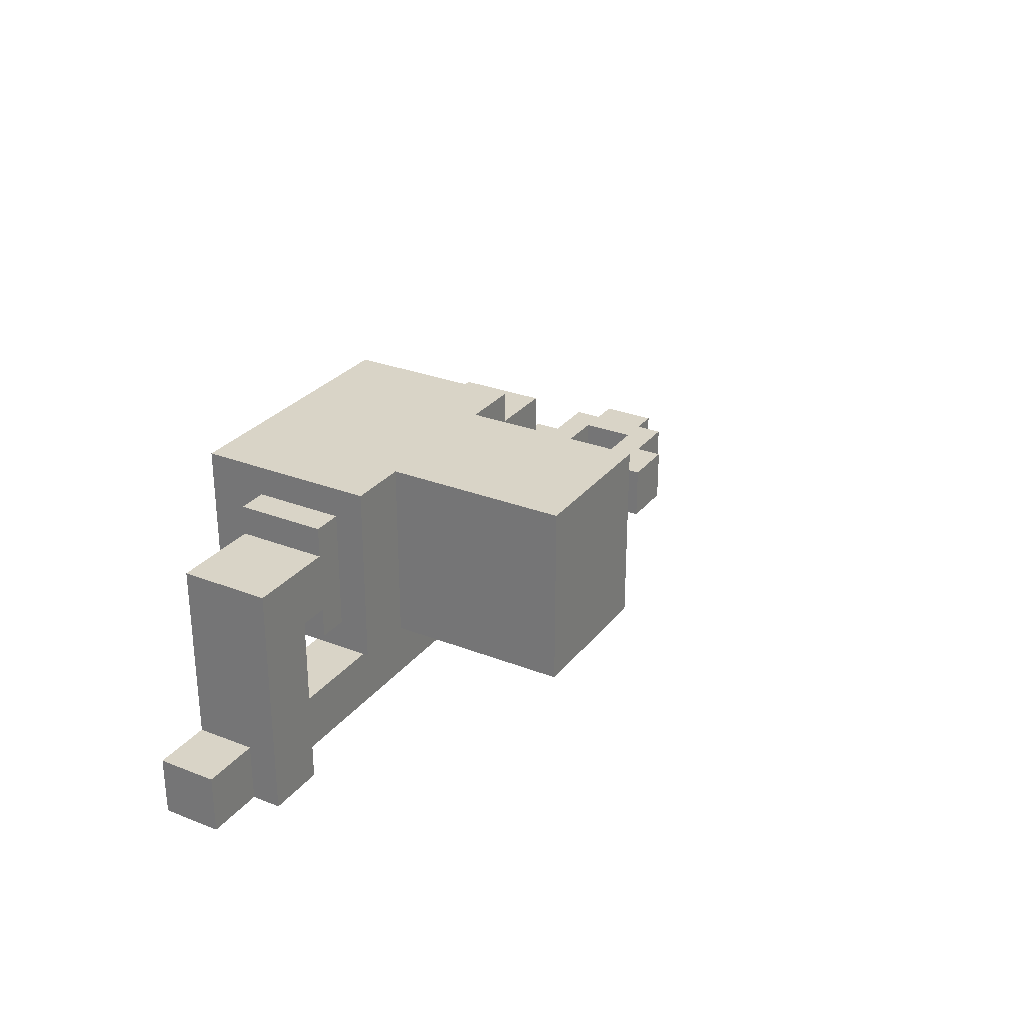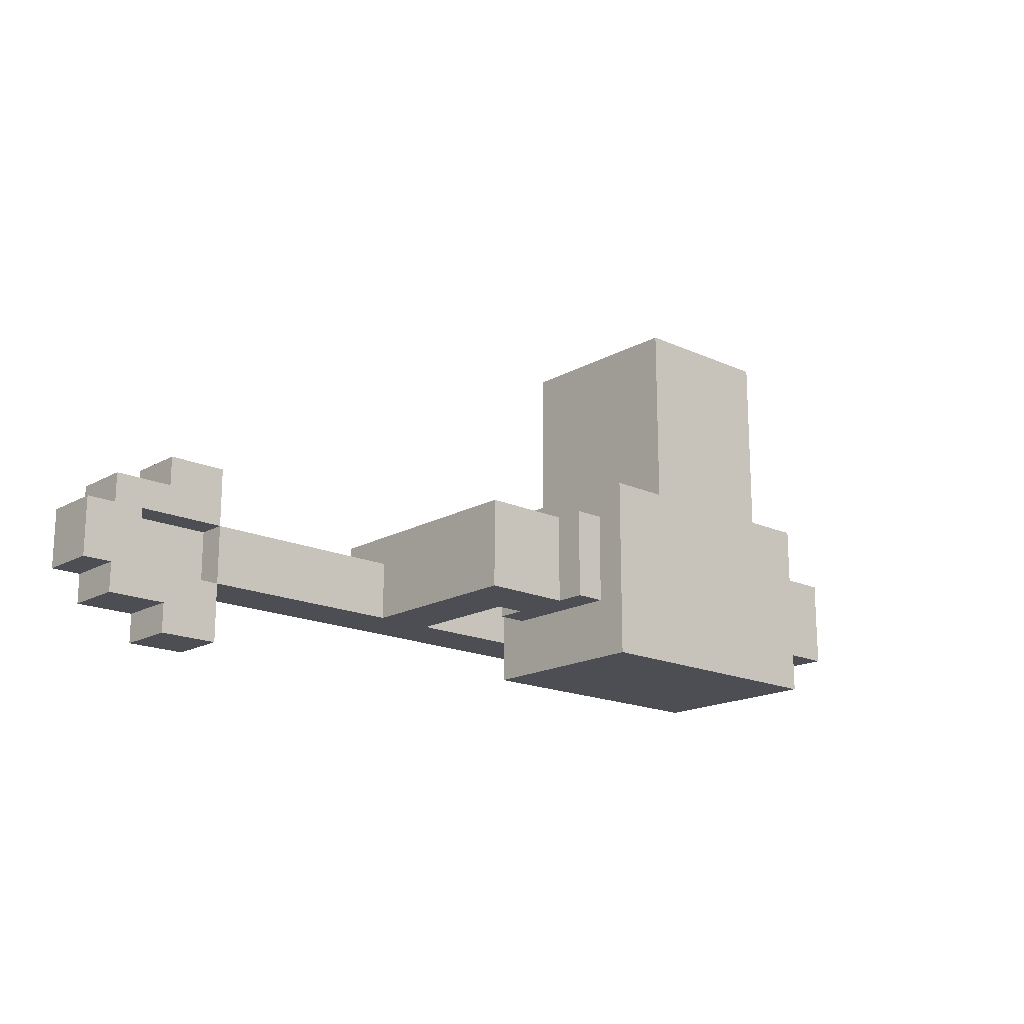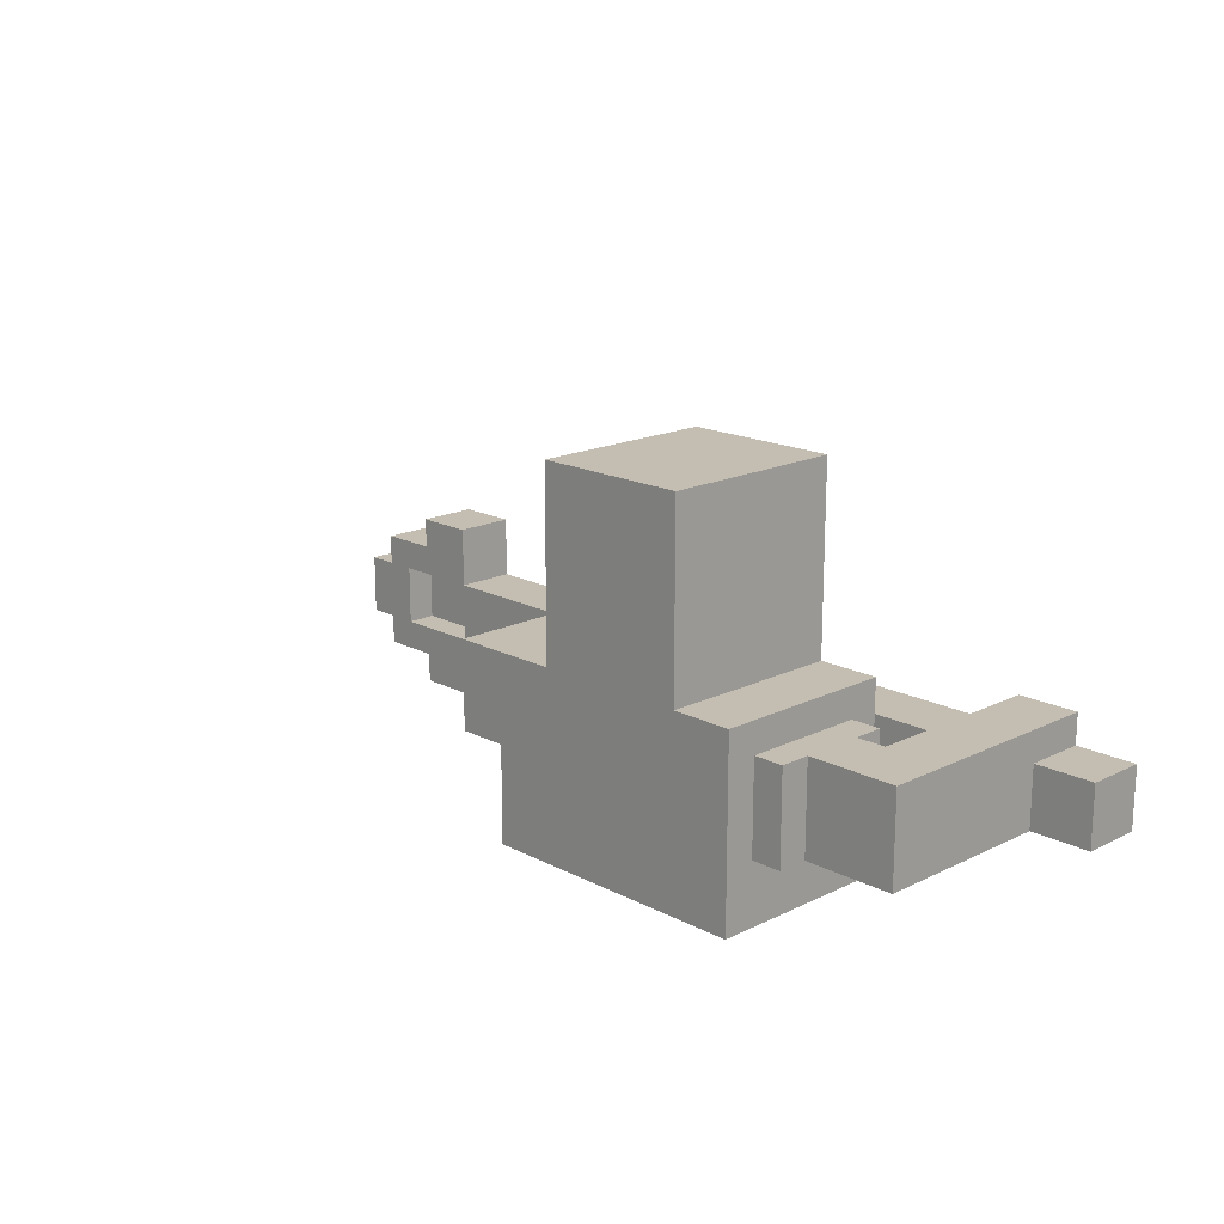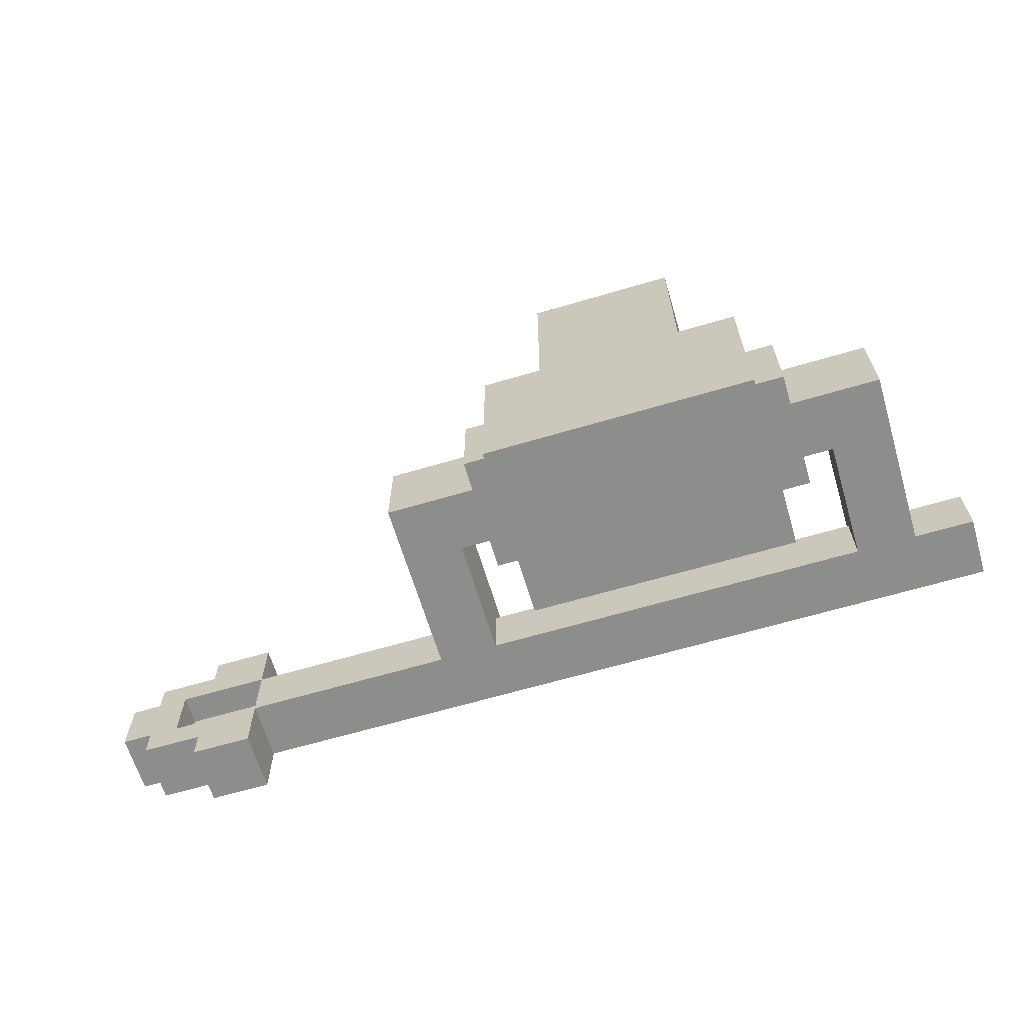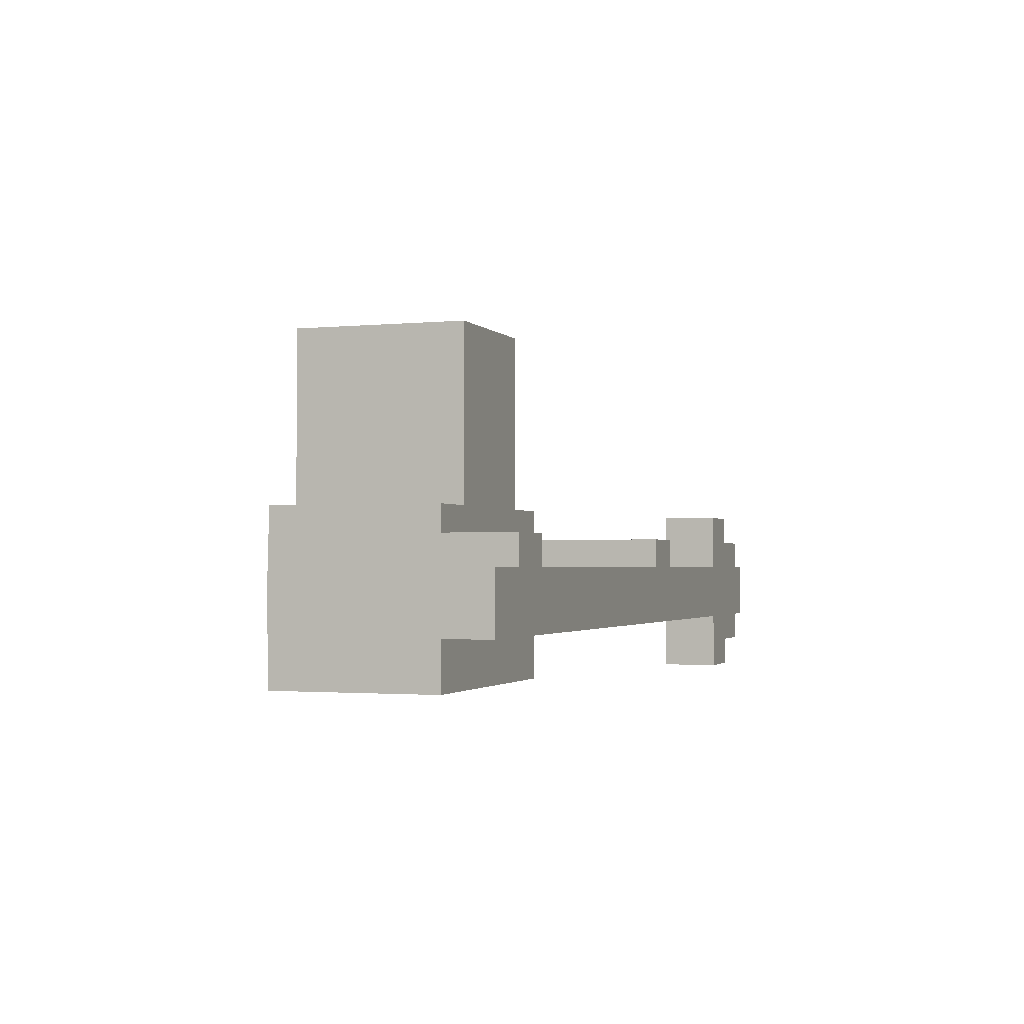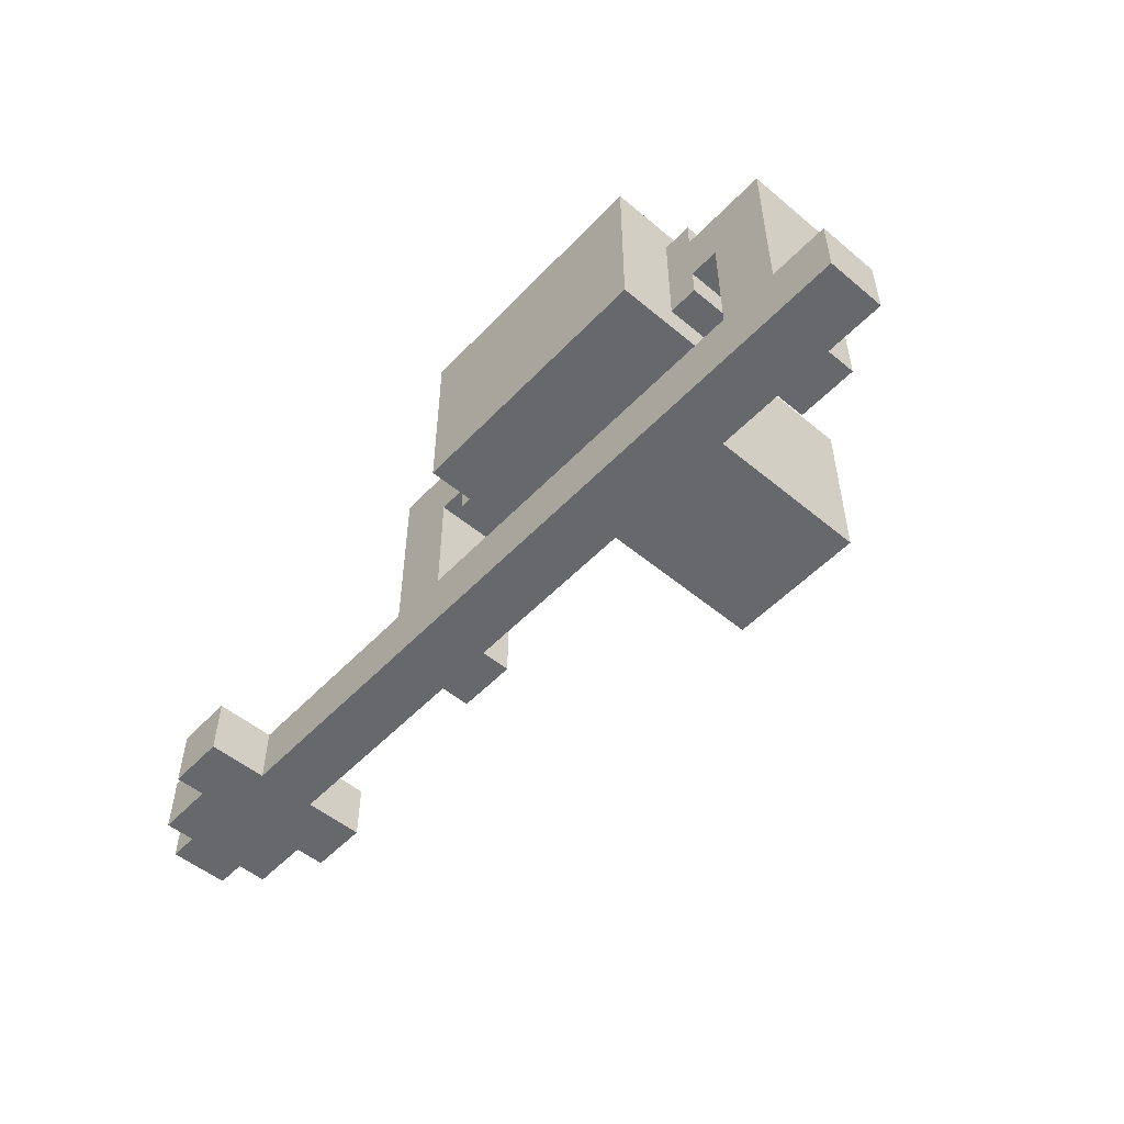
<metadata>
{"format":"obj","ext":"obj","renderer":"f3d","projection":"perspective","resolution":1024,"background":"white","views":[{"elev":28.4,"azim":120.4,"up":"+Z"},{"elev":-17.4,"azim":-42.1,"up":"+Y"},{"elev":17.2,"azim":45.8,"up":"+Y"},{"elev":-64.5,"azim":16.6,"up":"+Y"},{"elev":-1.7,"azim":109.5,"up":"+Y"},{"elev":-52.3,"azim":48.1,"up":"+Z"}]}
</metadata>
<code>
g P4L
v -20 9 -3
v -20 9 -5
v -20 11 -3
v -20 11 -5
v -19 8 -3
v -19 8 -5
v -19 9 -3
v -19 9 -5
v -19 11 -3
v -19 11 -5
v -19 12 -3
v -19 12 -5
v -17 7 -3
v -17 7 -5
v -17 8 -3
v -17 8 -5
v -17 12 -3
v -17 12 -5
v -17 13 -3
v -17 13 -5
v -15 9 -3
v -15 9 -4
v -15 11 -3
v -15 11 -4
v -8 9 3
v -8 9 -3
v -8 11 -3
v -8 11 -5
v -8 12 3
v -8 12 -3
v -8 12 -5
v -5 9 4
v -5 9 3
v -5 9 1
v -5 9 -0
v -5 12 4
v -5 12 3
v -5 12 1
v -5 12 -0
v -4 7 5
v -4 7 -1
v -4 9 4
v -4 9 -0
v -4 12 4
v -4 12 -0
v -4 13 5
v -4 13 -1
v -2 13 5
v -2 13 -1
v -2 17 5
v -2 17 -0
v -2 18 -0
v -2 18 -1
v -2 19 5
v -2 19 -1
v 2 13 4
v 2 13 -0
v 2 14 4
v 2 14 -0
v 7 9 1
v 7 9 -3
v 7 11 -3
v 7 11 -5
v 7 12 1
v 7 12 -3
v 7 12 -5
v -18 9 -3
v -18 9 -4
v -18 11 -3
v -18 11 -4
v -15 7 -3
v -15 7 -5
v -15 9 -3
v -15 9 -5
v -15 11 -3
v -15 11 -5
v -15 13 -3
v -15 13 -5
v -6 9 1
v -6 9 -3
v -6 11 -3
v -6 11 -5
v -6 12 1
v -6 12 -3
v -6 12 -5
v -1 13 4
v -1 13 -0
v -1 14 4
v -1 14 -0
v 3 13 5
v 3 13 -1
v 3 17 5
v 3 17 -0
v 3 18 -0
v 3 18 -1
v 3 19 5
v 3 19 -1
v 5 7 5
v 5 7 -1
v 5 9 4
v 5 9 -0
v 5 12 4
v 5 12 -0
v 5 13 5
v 5 13 -1
v 6 9 4
v 6 9 3
v 6 9 1
v 6 9 -0
v 6 12 4
v 6 12 3
v 6 12 1
v 6 12 -0
v 9 9 3
v 9 9 -3
v 9 11 -3
v 9 11 -5
v 9 12 3
v 9 12 -3
v 9 12 -5
v 11 9 -3
v 11 9 -5
v 11 11 -3
v 11 11 -5
v -4 7 5
v -4 13 5
v -2 13 5
v -2 17 5
v -2 19 5
v 3 13 5
v 3 17 5
v 3 19 5
v 5 7 5
v 5 13 5
v -5 9 4
v -5 12 4
v -4 9 4
v -4 12 4
v 5 9 4
v 5 12 4
v 6 9 4
v 6 12 4
v -8 9 3
v -8 12 3
v -5 9 3
v -5 12 3
v 6 9 3
v 6 12 3
v 9 9 3
v 9 12 3
v -1 13 -0
v -1 14 -0
v 2 13 -0
v 2 14 -0
v -20 9 -3
v -20 11 -3
v -19 8 -3
v -19 9 -3
v -19 11 -3
v -19 12 -3
v -18 9 -3
v -18 11 -3
v -17 7 -3
v -17 8 -3
v -17 12 -3
v -17 13 -3
v -15 7 -3
v -15 9 -3
v -15 11 -3
v -15 13 -3
v -14 9 -3
v -14 11 -3
v -8 9 -3
v -8 11 -3
v -6 9 -3
v -6 11 -3
v 7 9 -3
v 7 11 -3
v 9 9 -3
v 9 11 -3
v 11 9 -3
v 11 11 -3
v -18 9 -4
v -18 11 -4
v -15 9 -4
v -15 11 -4
v -1 13 4
v -1 14 4
v 2 13 4
v 2 14 4
v -6 9 1
v -6 12 1
v -5 9 1
v -5 12 1
v 6 9 1
v 6 12 1
v 7 9 1
v 7 12 1
v -5 9 -0
v -5 12 -0
v -4 9 -0
v -4 12 -0
v 5 9 -0
v 5 12 -0
v 6 9 -0
v 6 12 -0
v -4 7 -1
v -4 13 -1
v -2 13 -1
v -2 18 -1
v -2 19 -1
v -1 14 -1
v -1 15 -1
v -1 16 -1
v -1 17 -1
v 0 16 -1
v 0 17 -1
v 1 16 -1
v 1 17 -1
v 2 14 -1
v 2 15 -1
v 2 16 -1
v 2 17 -1
v 3 13 -1
v 3 18 -1
v 3 19 -1
v 5 7 -1
v 5 13 -1
v -20 9 -5
v -20 11 -5
v -19 8 -5
v -19 9 -5
v -19 11 -5
v -19 12 -5
v -17 7 -5
v -17 8 -5
v -17 12 -5
v -17 13 -5
v -15 7 -5
v -15 9 -5
v -15 11 -5
v -15 13 -5
v -14 9 -5
v -14 11 -5
v -8 9 -5
v -8 11 -5
v -8 12 -5
v -6 9 -5
v -6 11 -5
v -6 12 -5
v 7 9 -5
v 7 11 -5
v 7 12 -5
v 9 9 -5
v 9 11 -5
v 9 12 -5
v 11 9 -5
v 11 11 -5
v -4 7 5
v 5 7 5
v -4 7 -1
v 5 7 -1
v -17 7 -3
v -15 7 -3
v -17 7 -5
v -15 7 -5
v -19 8 -3
v -17 8 -3
v -19 8 -5
v -17 8 -5
v -5 9 4
v -4 9 4
v 5 9 4
v 6 9 4
v -8 9 3
v -5 9 3
v 6 9 3
v 9 9 3
v -6 9 1
v -5 9 1
v 6 9 1
v 7 9 1
v -5 9 -0
v -4 9 -0
v 5 9 -0
v 6 9 -0
v -20 9 -3
v -19 9 -3
v -15 9 -3
v -14 9 -3
v -8 9 -3
v -6 9 -3
v 7 9 -3
v 9 9 -3
v 11 9 -3
v -20 9 -5
v -19 9 -5
v -15 9 -5
v -14 9 -5
v -8 9 -5
v -6 9 -5
v 7 9 -5
v 9 9 -5
v 11 9 -5
v -18 11 -3
v -15 11 -3
v -18 11 -4
v -15 11 -4
v -1 14 4
v 2 14 4
v -1 14 -0
v 2 14 -0
v -18 9 -3
v -15 9 -3
v -18 9 -4
v -15 9 -4
v -20 11 -3
v -19 11 -3
v -15 11 -3
v -14 11 -3
v -8 11 -3
v -6 11 -3
v 7 11 -3
v 9 11 -3
v 11 11 -3
v -20 11 -5
v -19 11 -5
v -15 11 -5
v -14 11 -5
v -8 11 -5
v -6 11 -5
v 7 11 -5
v 9 11 -5
v 11 11 -5
v -5 12 4
v -4 12 4
v 5 12 4
v 6 12 4
v -8 12 3
v -5 12 3
v 6 12 3
v 9 12 3
v -6 12 1
v -5 12 1
v 6 12 1
v 7 12 1
v -5 12 -0
v -4 12 -0
v 5 12 -0
v 6 12 -0
v -19 12 -3
v -17 12 -3
v -8 12 -3
v -6 12 -3
v 7 12 -3
v 9 12 -3
v -19 12 -5
v -17 12 -5
v -8 12 -5
v -6 12 -5
v 7 12 -5
v 9 12 -5
v -4 13 5
v -2 13 5
v 3 13 5
v 5 13 5
v -1 13 4
v 2 13 4
v -1 13 -0
v 2 13 -0
v -4 13 -1
v -2 13 -1
v 3 13 -1
v 5 13 -1
v -17 13 -3
v -15 13 -3
v -17 13 -5
v -15 13 -5
v -2 19 5
v 3 19 5
v -2 19 -1
v 3 19 -1
f 3 2 1
f 4 2 3
f 7 6 5
f 8 6 7
f 11 10 9
f 12 10 11
f 15 14 13
f 16 14 15
f 19 18 17
f 20 18 19
f 23 22 21
f 24 22 23
f 27 26 25
f 29 27 25
f 30 28 27
f 30 27 29
f 31 28 30
f 36 33 32
f 37 33 36
f 38 35 34
f 39 35 38
f 42 41 40
f 43 41 42
f 44 42 40
f 45 41 43
f 46 44 40
f 46 45 44
f 47 41 45
f 47 45 46
f 50 49 48
f 51 49 50
f 52 51 50
f 52 49 51
f 53 49 52
f 54 52 50
f 54 53 52
f 55 53 54
f 58 57 56
f 59 57 58
f 62 61 60
f 64 62 60
f 65 63 62
f 65 62 64
f 66 63 65
f 67 68 69
f 69 68 70
f 71 72 73
f 73 72 74
f 75 76 77
f 77 76 78
f 79 80 81
f 79 81 83
f 81 82 84
f 83 81 84
f 84 82 85
f 86 87 88
f 88 87 89
f 90 91 92
f 92 91 93
f 92 93 94
f 93 91 94
f 94 91 95
f 92 94 96
f 94 95 96
f 96 95 97
f 98 99 100
f 100 99 101
f 98 100 102
f 101 99 103
f 98 102 104
f 102 103 104
f 103 99 105
f 104 103 105
f 106 107 110
f 110 107 111
f 108 109 112
f 112 109 113
f 114 115 116
f 114 116 118
f 116 117 119
f 118 116 119
f 119 117 120
f 121 122 123
f 123 122 124
f 127 126 125
f 130 127 125
f 130 128 127
f 131 129 128
f 131 128 130
f 132 129 131
f 133 130 125
f 134 130 133
f 137 136 135
f 138 136 137
f 141 140 139
f 142 140 141
f 145 144 143
f 146 144 145
f 149 148 147
f 150 148 149
f 153 152 151
f 154 152 153
f 158 156 155
f 159 156 158
f 161 158 157
f 161 160 159
f 161 159 158
f 162 160 161
f 164 161 157
f 165 160 162
f 167 164 163
f 168 161 164
f 168 164 167
f 169 166 165
f 169 165 162
f 170 166 169
f 171 169 168
f 172 169 171
f 173 172 171
f 174 172 173
f 177 176 175
f 178 176 177
f 181 180 179
f 182 180 181
f 185 184 183
f 186 184 185
f 187 188 189
f 189 188 190
f 191 192 193
f 193 192 194
f 195 196 197
f 197 196 198
f 199 200 201
f 201 200 202
f 203 204 205
f 205 204 206
f 207 208 209
f 209 210 212
f 212 210 213
f 213 210 214
f 214 210 215
f 213 214 216
f 214 215 216
f 215 210 217
f 216 215 217
f 213 216 218
f 216 217 218
f 217 210 219
f 218 217 219
f 209 212 220
f 212 213 220
f 213 218 221
f 220 213 221
f 218 219 222
f 221 218 222
f 219 210 223
f 222 219 223
f 207 209 224
f 221 222 224
f 222 223 224
f 209 220 224
f 220 221 224
f 223 210 225
f 224 223 225
f 210 211 225
f 225 211 226
f 207 224 227
f 227 224 228
f 229 230 232
f 232 230 233
f 231 232 236
f 233 234 236
f 232 233 236
f 236 234 237
f 235 236 239
f 237 238 239
f 236 237 239
f 239 238 240
f 240 238 241
f 241 238 242
f 240 241 243
f 243 241 244
f 243 244 245
f 245 244 246
f 245 246 248
f 246 247 248
f 248 247 249
f 249 247 250
f 248 249 251
f 251 249 252
f 251 252 254
f 252 253 254
f 254 253 255
f 255 253 256
f 254 255 257
f 257 255 258
f 261 260 259
f 262 260 261
f 265 264 263
f 266 264 265
f 269 268 267
f 270 268 269
f 276 272 271
f 277 274 273
f 279 276 275
f 280 272 276
f 280 276 279
f 281 278 277
f 281 277 273
f 282 278 281
f 283 272 280
f 284 272 283
f 285 281 273
f 286 281 285
f 291 279 275
f 292 279 291
f 293 278 282
f 294 278 293
f 296 288 287
f 297 288 296
f 298 290 289
f 299 291 290
f 299 290 298
f 300 292 291
f 300 291 299
f 301 293 292
f 301 292 300
f 302 294 293
f 302 293 301
f 303 295 294
f 303 294 302
f 304 295 303
f 307 306 305
f 308 306 307
f 311 310 309
f 312 310 311
f 313 314 315
f 315 314 316
f 317 318 326
f 326 318 327
f 319 320 328
f 320 321 329
f 328 320 329
f 329 321 330
f 322 323 331
f 331 323 332
f 324 325 333
f 333 325 334
f 335 336 340
f 337 338 341
f 339 340 343
f 340 336 344
f 343 340 344
f 341 342 345
f 337 341 345
f 345 342 346
f 344 336 347
f 347 336 348
f 337 345 349
f 349 345 350
f 339 343 353
f 353 343 354
f 346 342 355
f 355 342 356
f 351 352 357
f 357 352 358
f 353 354 359
f 359 354 360
f 355 356 361
f 361 356 362
f 367 368 369
f 369 368 370
f 363 364 371
f 371 364 372
f 365 366 373
f 373 366 374
f 375 376 377
f 377 376 378
f 379 380 381
f 381 380 382

</code>
